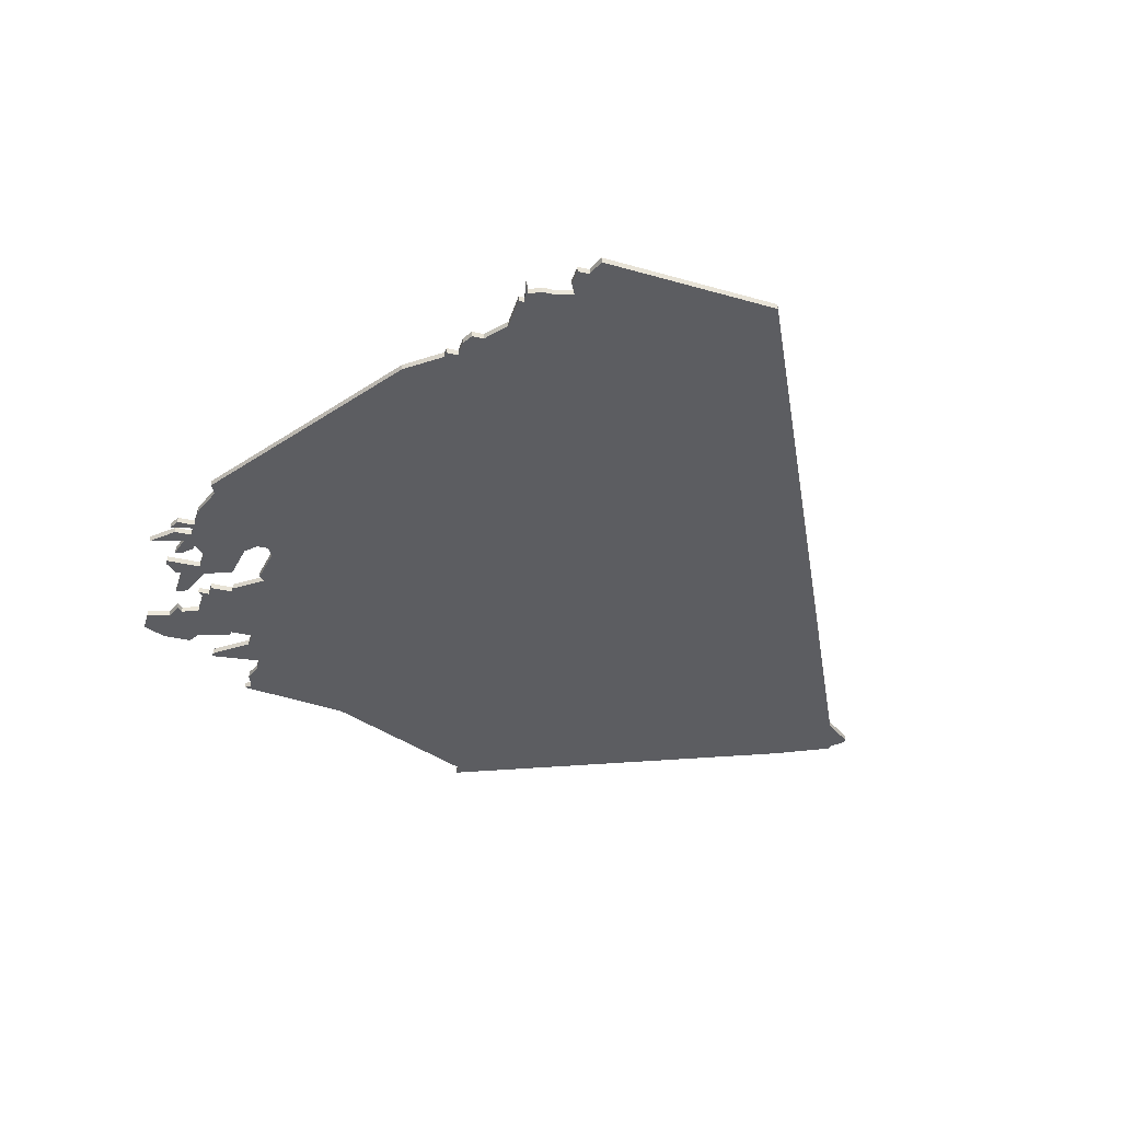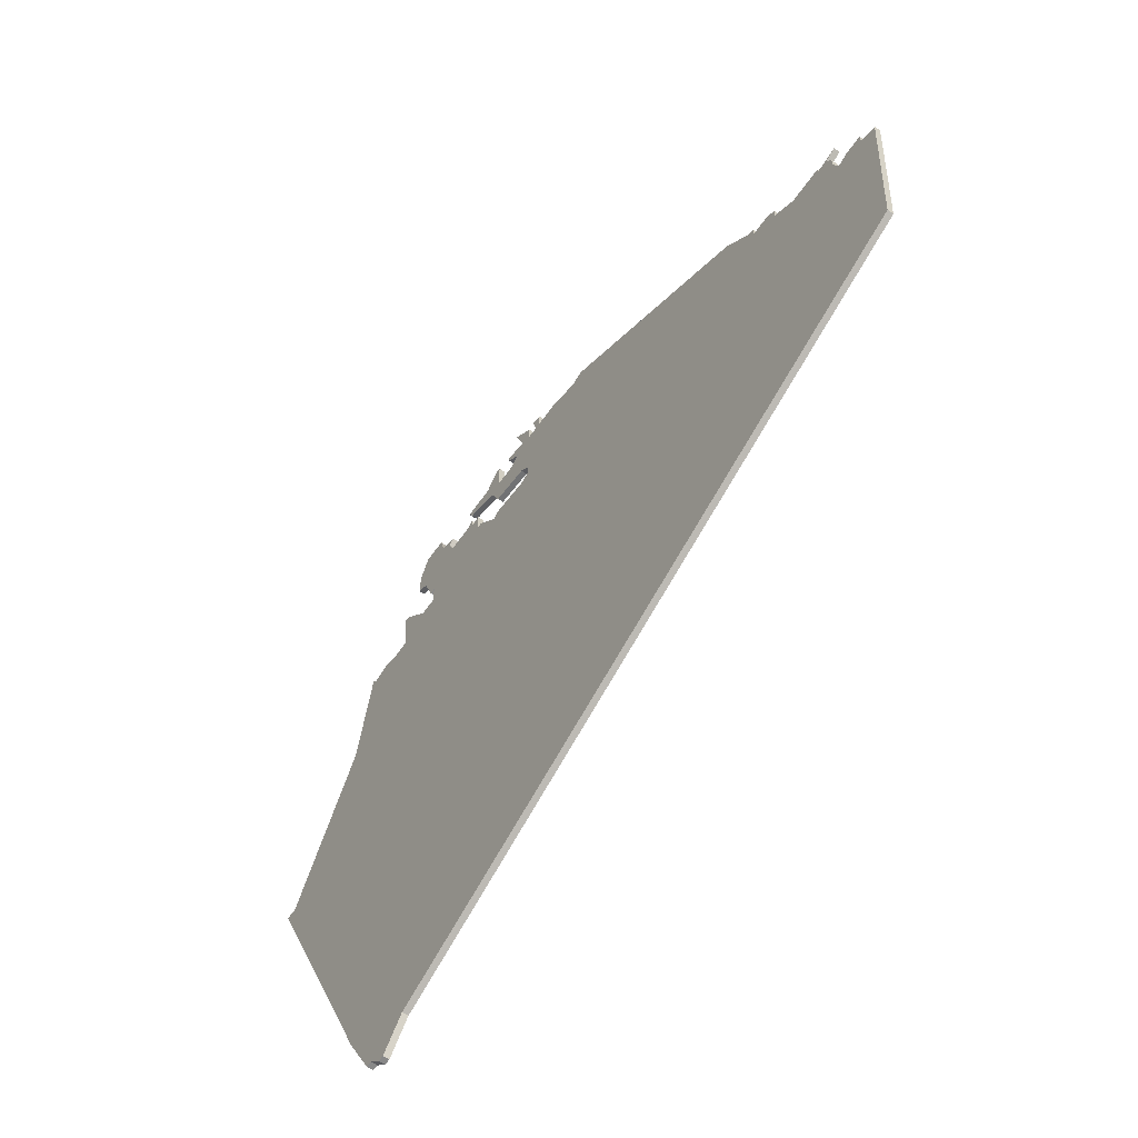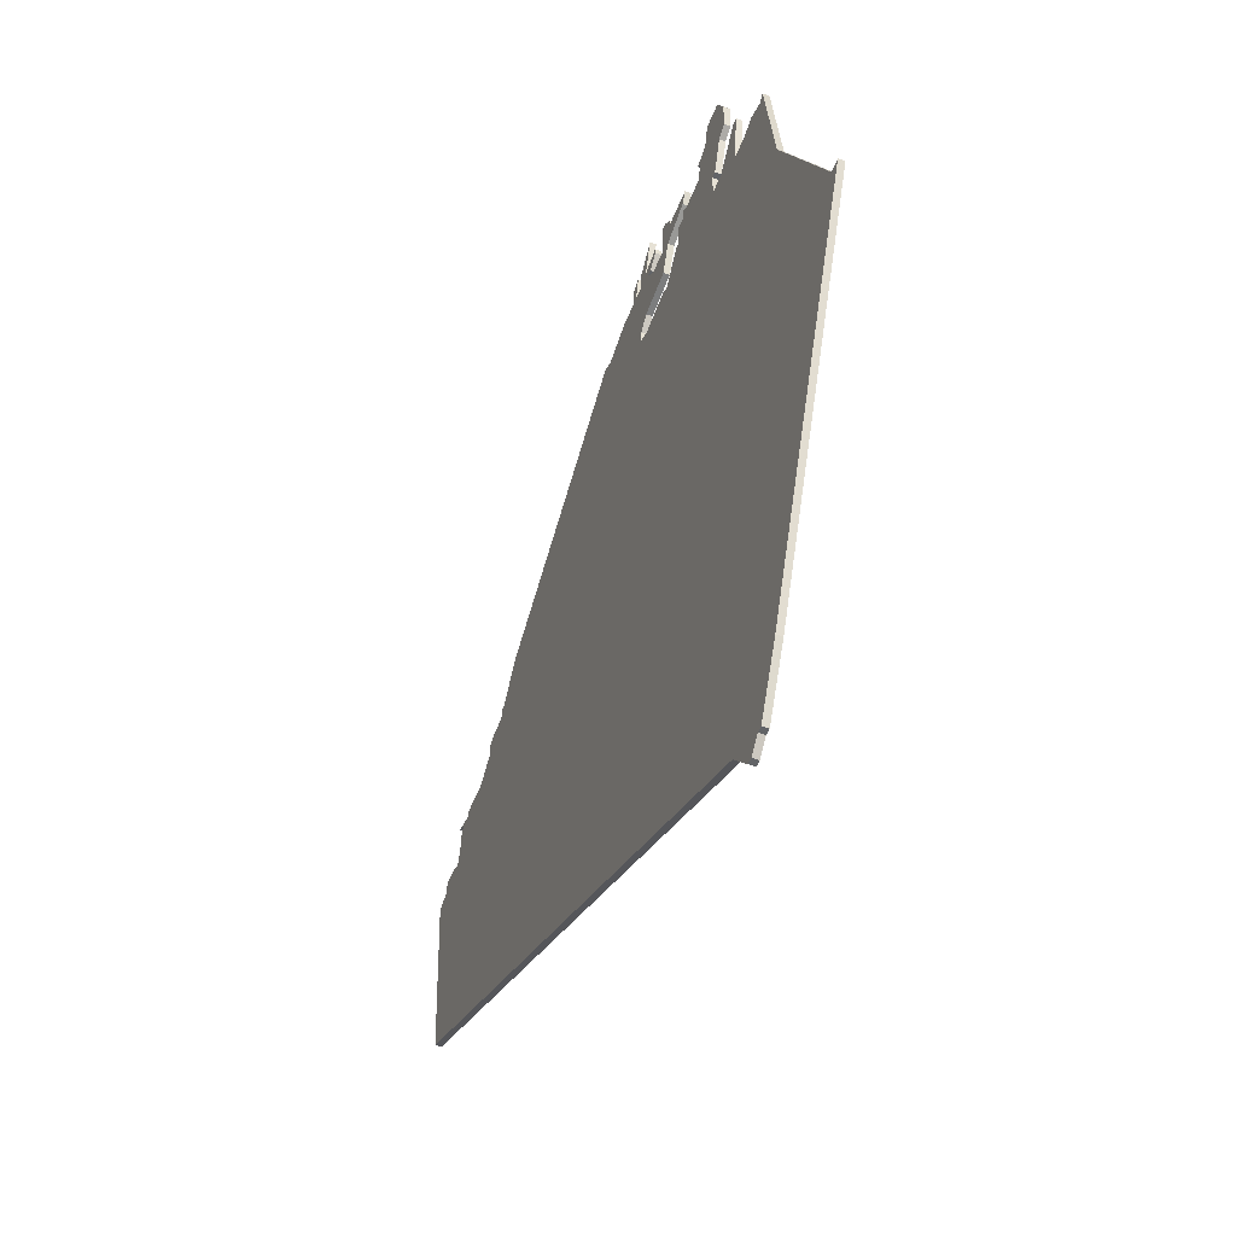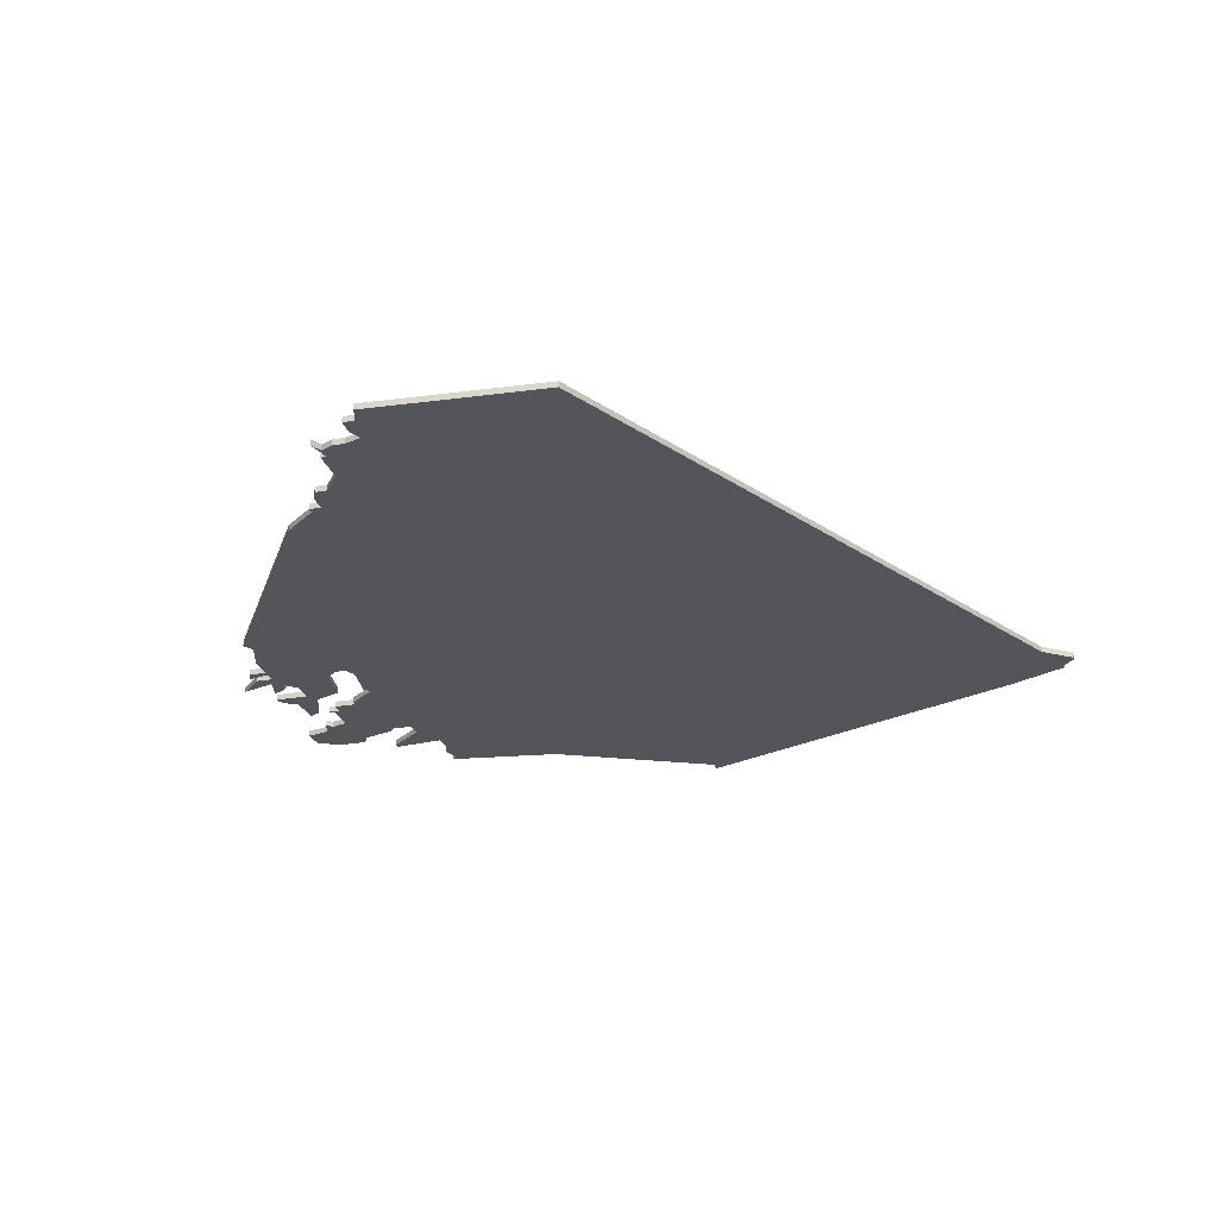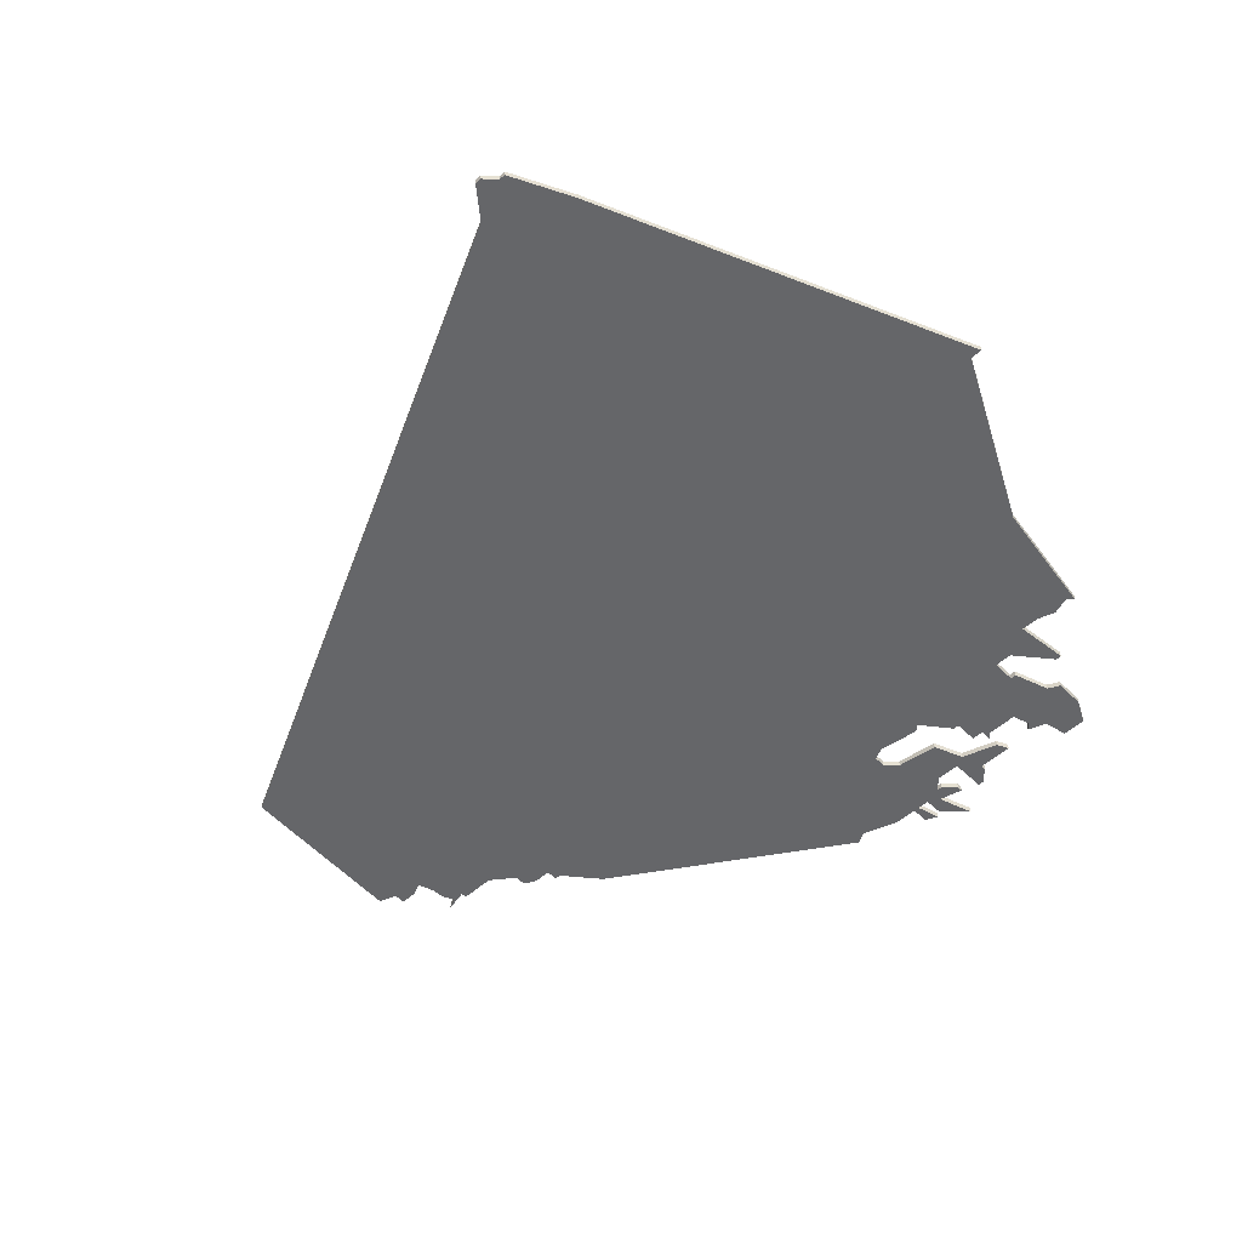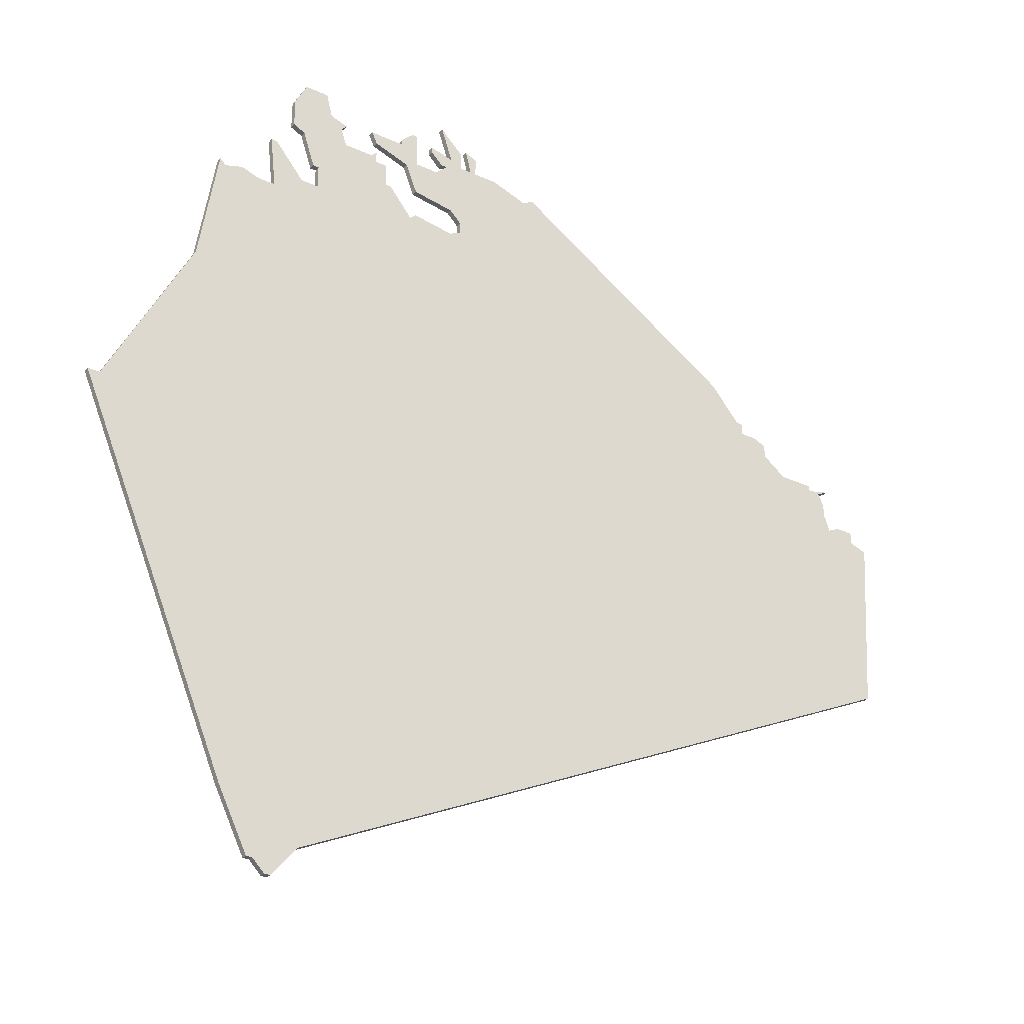
<metadata>
{"format":"obj","ext":"obj","renderer":"f3d","projection":"perspective","resolution":1024,"background":"white","views":[{"elev":-37.1,"azim":-106.6,"up":"+Z"},{"elev":-62.8,"azim":-125.2,"up":"+Y"},{"elev":-51.1,"azim":69.2,"up":"+Y"},{"elev":-24.9,"azim":-73.9,"up":"+Z"},{"elev":-51.8,"azim":43.9,"up":"+Z"},{"elev":-30.7,"azim":146.7,"up":"+Y"}]}
</metadata>
<code>
v 1855 -402 0
v 1854 -405 0
v 1852 -404 0
v 1849 -404 0
v 1849 -406 0
v 1846 -407 0
v 1848 -437 0
v 1959 -491 0
v 1963 -496 0
v 1964 -496 0
v 1966 -494 0
v 1967 -494 0
v 1972 -484 0
v 1998 -423 0
v 1996 -423 0
v 1982 -395 0
v 1979 -375 0
v 1978 -376 0
v 1975 -375 0
v 1972 -376 0
v 1969 -376 0
v 1970 -367 0
v 1969 -367 0
v 1964 -373 0
v 1961 -373 0
v 1961 -369 0
v 1962 -369 0
v 1964 -363 0
v 1966 -362 0
v 1966 -357 0
v 1965 -355 0
v 1964 -353 0
v 1960 -353 0
v 1959 -357 0
v 1956 -358 0
v 1957 -359 0
v 1956 -362 0
v 1951 -362 0
v 1950 -361 0
v 1950 -363 0
v 1948 -363 0
v 1948 -367 0
v 1947 -367 0
v 1943 -372 0
v 1942 -371 0
v 1935 -372 0
v 1933 -371 0
v 1933 -369 0
v 1935 -367 0
v 1942 -366 0
v 1944 -361 0
v 1950 -359 0
v 1951 -357 0
v 1945 -357 0
v 1945 -356 0
v 1943 -354 0
v 1942 -354 0
v 1942 -360 0
v 1938 -360 0
v 1936 -358 0
v 1937 -358 0
v 1939 -356 0
v 1939 -355 0
v 1935 -356 0
v 1937 -350 0
v 1933 -354 0
v 1933 -357 0
v 1931 -357 0
v 1932 -353 0
v 1930 -354 0
v 1930 -357 0
v 1926 -357 0
v 1920 -359 0
v 1918 -358 0
v 1879 -383 0
v 1874 -389 0
v 1873 -389 0
v 1873 -391 0
v 1870 -391 0
v 1868 -392 0
v 1868 -394 0
v 1864 -397 0
v 1858 -397 0
v 1858 -398 0
v 1854 -397 0
v 1856 -398 0
v 1855 -400 0
v 1855 -402 1
v 1854 -405 1
v 1852 -404 1
v 1849 -404 1
v 1849 -406 1
v 1846 -407 1
v 1848 -437 1
v 1959 -491 1
v 1963 -496 1
v 1964 -496 1
v 1966 -494 1
v 1967 -494 1
v 1972 -484 1
v 1998 -423 1
v 1996 -423 1
v 1982 -395 1
v 1979 -375 1
v 1978 -376 1
v 1975 -375 1
v 1972 -376 1
v 1969 -376 1
v 1970 -367 1
v 1969 -367 1
v 1964 -373 1
v 1961 -373 1
v 1961 -369 1
v 1962 -369 1
v 1964 -363 1
v 1966 -362 1
v 1966 -357 1
v 1965 -355 1
v 1964 -353 1
v 1960 -353 1
v 1959 -357 1
v 1956 -358 1
v 1957 -359 1
v 1956 -362 1
v 1951 -362 1
v 1950 -361 1
v 1950 -363 1
v 1948 -363 1
v 1948 -367 1
v 1947 -367 1
v 1943 -372 1
v 1942 -371 1
v 1935 -372 1
v 1933 -371 1
v 1933 -369 1
v 1935 -367 1
v 1942 -366 1
v 1944 -361 1
v 1950 -359 1
v 1951 -357 1
v 1945 -357 1
v 1945 -356 1
v 1943 -354 1
v 1942 -354 1
v 1942 -360 1
v 1938 -360 1
v 1936 -358 1
v 1937 -358 1
v 1939 -356 1
v 1939 -355 1
v 1935 -356 1
v 1937 -350 1
v 1933 -354 1
v 1933 -357 1
v 1931 -357 1
v 1932 -353 1
v 1930 -354 1
v 1930 -357 1
v 1926 -357 1
v 1920 -359 1
v 1918 -358 1
v 1879 -383 1
v 1874 -389 1
v 1873 -389 1
v 1873 -391 1
v 1870 -391 1
v 1868 -392 1
v 1868 -394 1
v 1864 -397 1
v 1858 -397 1
v 1858 -398 1
v 1854 -397 1
v 1856 -398 1
v 1855 -400 1
f 4 3 2
f 7 6 5
f 10 9 8
f 13 12 11
f 15 14 13
f 18 17 16
f 20 19 18
f 23 22 21
f 28 27 26
f 30 29 28
f 33 32 31
f 36 35 34
f 40 39 38
f 42 41 40
f 44 43 42
f 46 45 44
f 51 50 49
f 53 52 51
f 56 55 54
f 58 57 56
f 62 61 60
f 64 63 62
f 66 65 64
f 70 69 68
f 73 72 71
f 75 74 73
f 78 77 76
f 80 79 78
f 84 83 82
f 86 85 84
f 1 87 86
f 5 4 2
f 8 7 5
f 11 10 8
f 15 13 11
f 20 18 16
f 24 23 21
f 30 28 26
f 33 31 30
f 37 36 34
f 40 38 37
f 54 53 51
f 58 56 54
f 64 62 60
f 67 66 64
f 71 70 68
f 75 73 71
f 78 76 75
f 81 80 78
f 1 86 84
f 8 5 2
f 15 11 8
f 20 16 15
f 25 24 21
f 33 30 26
f 42 40 37
f 58 54 51
f 67 64 60
f 75 71 68
f 82 81 78
f 1 84 82
f 8 2 1
f 20 15 8
f 33 26 25
f 44 42 37
f 58 51 49
f 67 60 59
f 75 68 67
f 8 1 82
f 21 20 8
f 34 33 25
f 59 58 49
f 75 67 59
f 8 82 78
f 25 21 8
f 37 34 25
f 59 49 48
f 78 75 59
f 25 8 78
f 44 37 25
f 78 59 48
f 44 25 78
f 78 48 47
f 46 44 78
f 78 47 46
f 89 90 91
f 92 93 94
f 95 96 97
f 98 99 100
f 100 101 102
f 103 104 105
f 105 106 107
f 108 109 110
f 113 114 115
f 115 116 117
f 118 119 120
f 121 122 123
f 125 126 127
f 127 128 129
f 129 130 131
f 131 132 133
f 136 137 138
f 138 139 140
f 141 142 143
f 143 144 145
f 147 148 149
f 149 150 151
f 151 152 153
f 155 156 157
f 158 159 160
f 160 161 162
f 163 164 165
f 165 166 167
f 169 170 171
f 171 172 173
f 173 174 88
f 89 91 92
f 92 94 95
f 95 97 98
f 98 100 102
f 103 105 107
f 108 110 111
f 113 115 117
f 117 118 120
f 121 123 124
f 124 125 127
f 138 140 141
f 141 143 145
f 147 149 151
f 151 153 154
f 155 157 158
f 158 160 162
f 162 163 165
f 165 167 168
f 171 173 88
f 89 92 95
f 95 98 102
f 102 103 107
f 108 111 112
f 113 117 120
f 124 127 129
f 138 141 145
f 147 151 154
f 155 158 162
f 165 168 169
f 169 171 88
f 88 89 95
f 95 102 107
f 112 113 120
f 124 129 131
f 136 138 145
f 146 147 154
f 154 155 162
f 169 88 95
f 95 107 108
f 112 120 121
f 136 145 146
f 146 154 162
f 165 169 95
f 95 108 112
f 112 121 124
f 135 136 146
f 146 162 165
f 165 95 112
f 112 124 131
f 135 146 165
f 165 112 131
f 134 135 165
f 165 131 133
f 133 134 165
f 89 88 2
f 2 88 1
f 90 89 3
f 3 89 2
f 91 90 4
f 4 90 3
f 92 91 5
f 5 91 4
f 93 92 6
f 6 92 5
f 94 93 7
f 7 93 6
f 95 94 8
f 8 94 7
f 96 95 9
f 9 95 8
f 97 96 10
f 10 96 9
f 98 97 11
f 11 97 10
f 99 98 12
f 12 98 11
f 100 99 13
f 13 99 12
f 101 100 14
f 14 100 13
f 102 101 15
f 15 101 14
f 103 102 16
f 16 102 15
f 104 103 17
f 17 103 16
f 105 104 18
f 18 104 17
f 106 105 19
f 19 105 18
f 107 106 20
f 20 106 19
f 108 107 21
f 21 107 20
f 109 108 22
f 22 108 21
f 110 109 23
f 23 109 22
f 111 110 24
f 24 110 23
f 112 111 25
f 25 111 24
f 113 112 26
f 26 112 25
f 114 113 27
f 27 113 26
f 115 114 28
f 28 114 27
f 116 115 29
f 29 115 28
f 117 116 30
f 30 116 29
f 118 117 31
f 31 117 30
f 119 118 32
f 32 118 31
f 120 119 33
f 33 119 32
f 121 120 34
f 34 120 33
f 122 121 35
f 35 121 34
f 123 122 36
f 36 122 35
f 124 123 37
f 37 123 36
f 125 124 38
f 38 124 37
f 126 125 39
f 39 125 38
f 127 126 40
f 40 126 39
f 128 127 41
f 41 127 40
f 129 128 42
f 42 128 41
f 130 129 43
f 43 129 42
f 131 130 44
f 44 130 43
f 132 131 45
f 45 131 44
f 133 132 46
f 46 132 45
f 134 133 47
f 47 133 46
f 135 134 48
f 48 134 47
f 136 135 49
f 49 135 48
f 137 136 50
f 50 136 49
f 138 137 51
f 51 137 50
f 139 138 52
f 52 138 51
f 140 139 53
f 53 139 52
f 141 140 54
f 54 140 53
f 142 141 55
f 55 141 54
f 143 142 56
f 56 142 55
f 144 143 57
f 57 143 56
f 145 144 58
f 58 144 57
f 146 145 59
f 59 145 58
f 147 146 60
f 60 146 59
f 148 147 61
f 61 147 60
f 149 148 62
f 62 148 61
f 150 149 63
f 63 149 62
f 151 150 64
f 64 150 63
f 152 151 65
f 65 151 64
f 153 152 66
f 66 152 65
f 154 153 67
f 67 153 66
f 155 154 68
f 68 154 67
f 156 155 69
f 69 155 68
f 157 156 70
f 70 156 69
f 158 157 71
f 71 157 70
f 159 158 72
f 72 158 71
f 160 159 73
f 73 159 72
f 161 160 74
f 74 160 73
f 162 161 75
f 75 161 74
f 163 162 76
f 76 162 75
f 164 163 77
f 77 163 76
f 165 164 78
f 78 164 77
f 166 165 79
f 79 165 78
f 167 166 80
f 80 166 79
f 168 167 81
f 81 167 80
f 169 168 82
f 82 168 81
f 170 169 83
f 83 169 82
f 171 170 84
f 84 170 83
f 172 171 85
f 85 171 84
f 173 172 86
f 86 172 85
f 88 174 1
f 1 174 87
f 174 173 87
f 87 173 86

</code>
